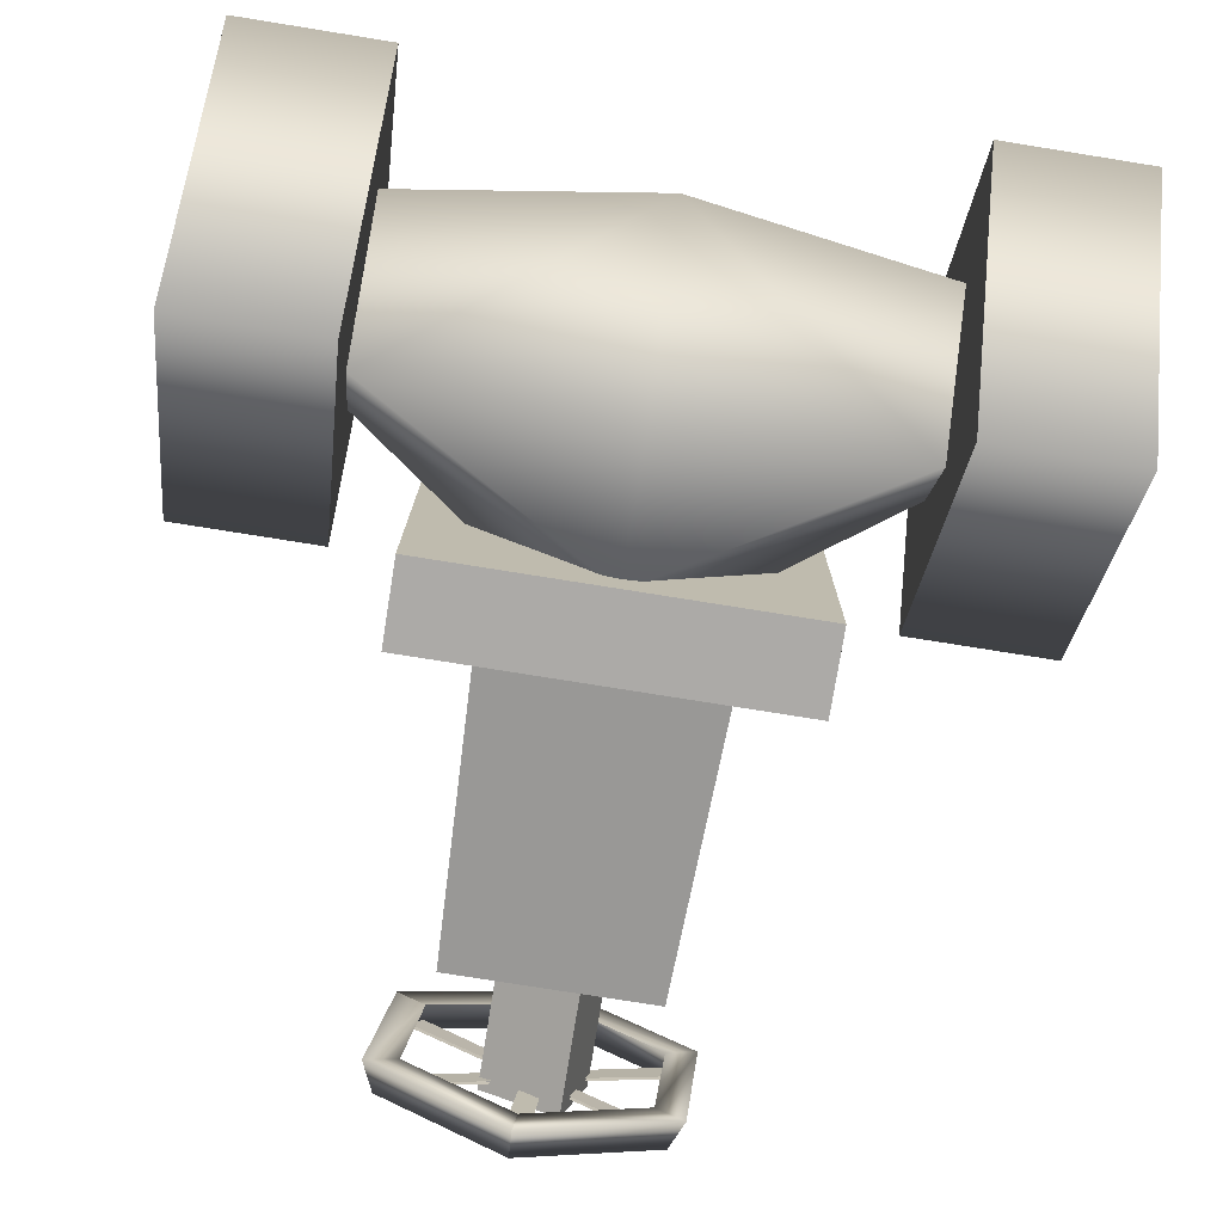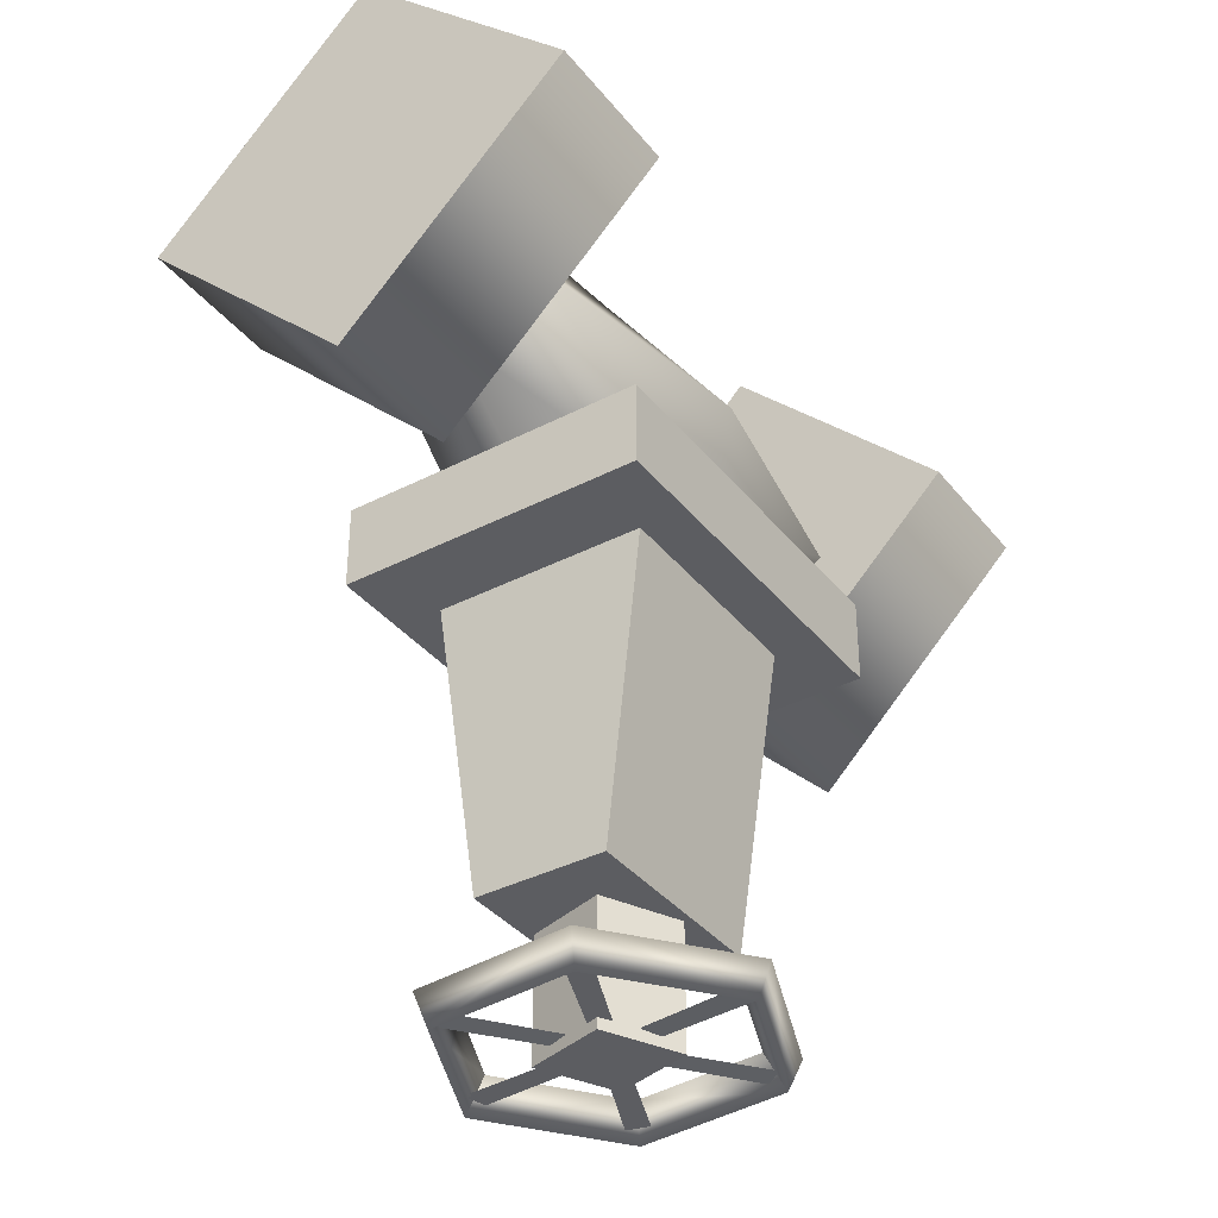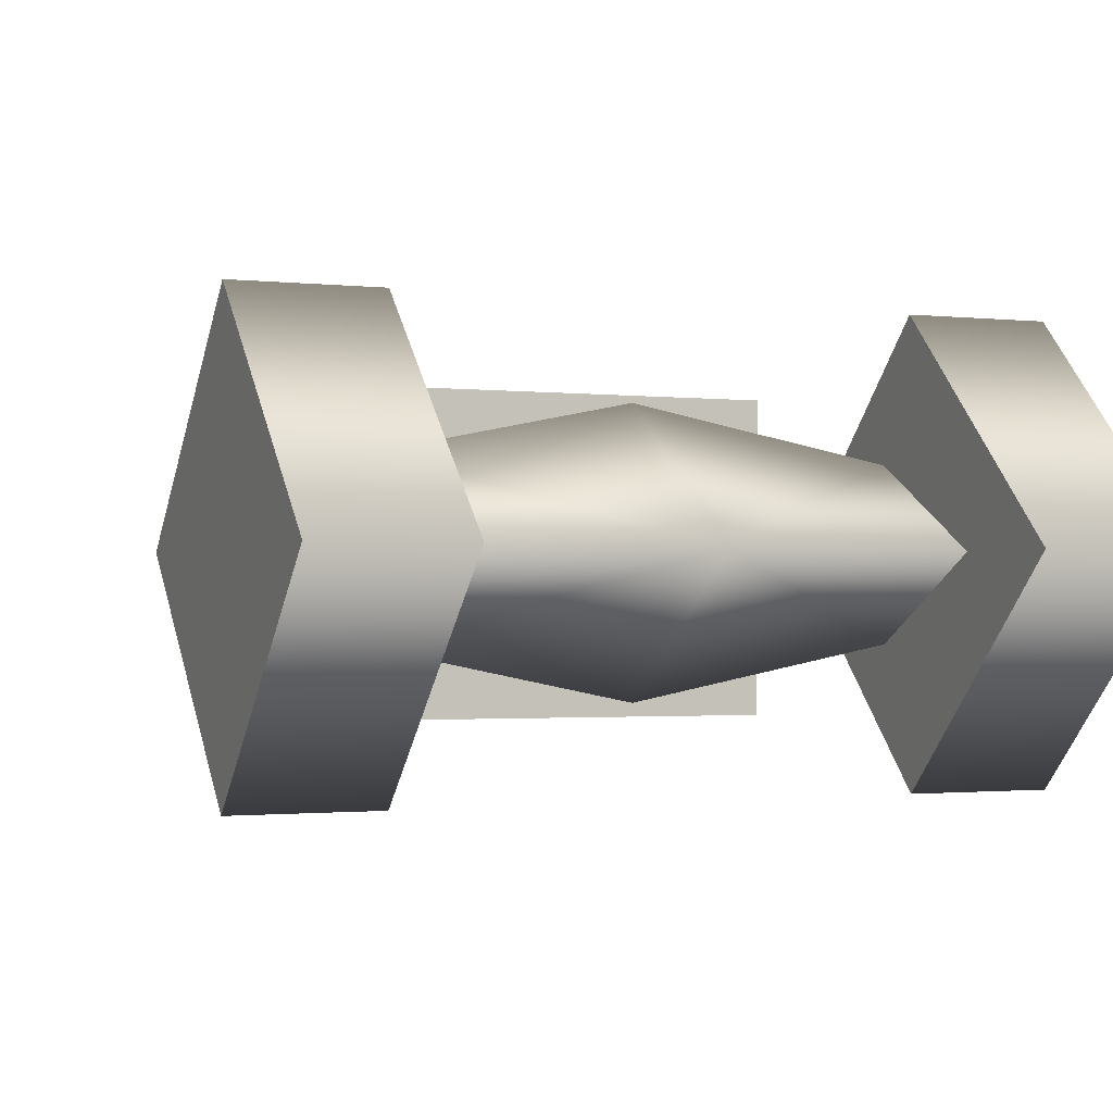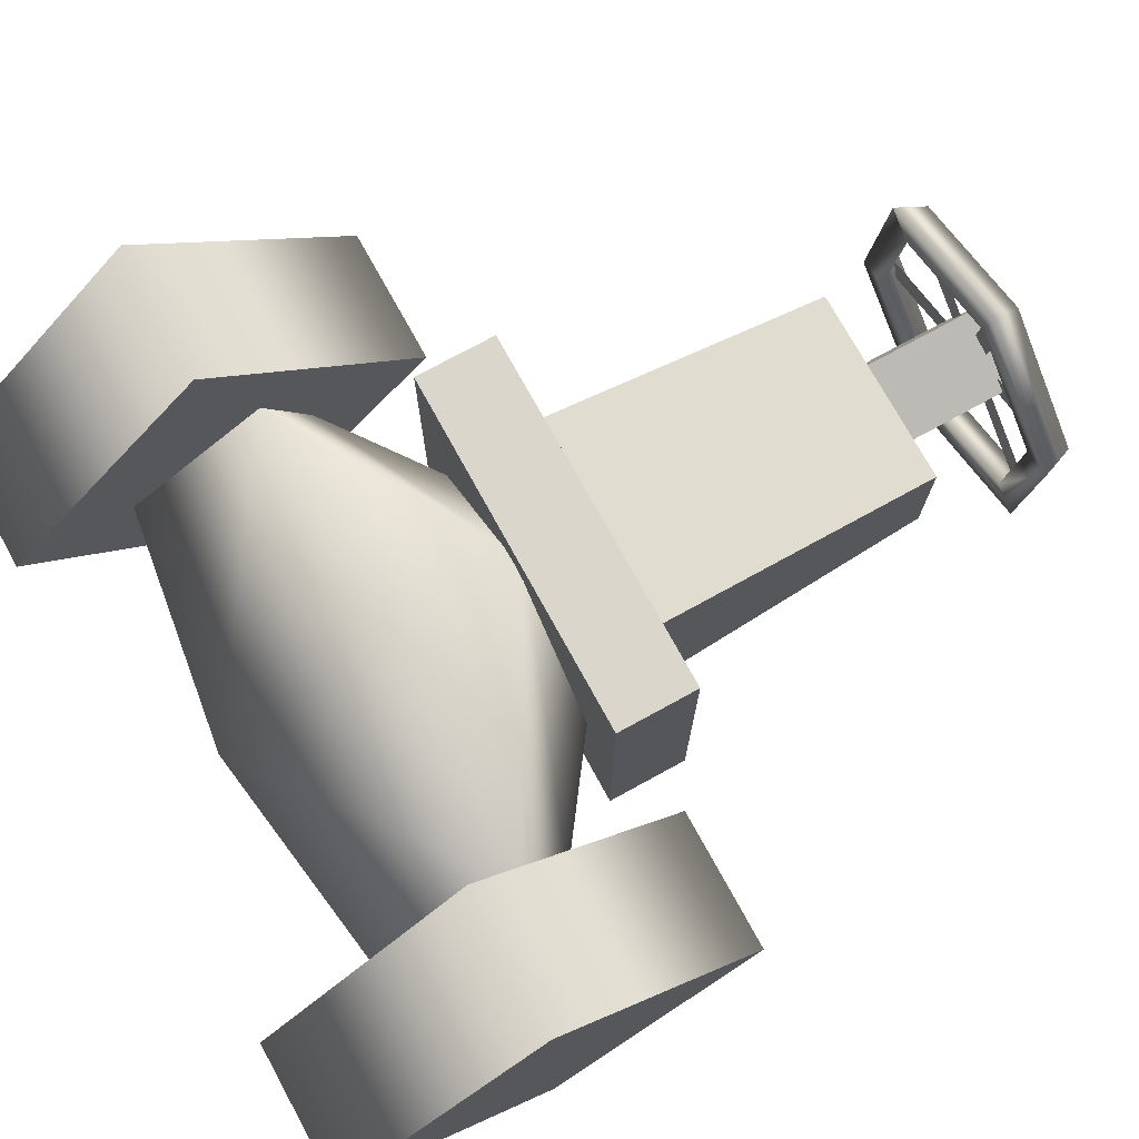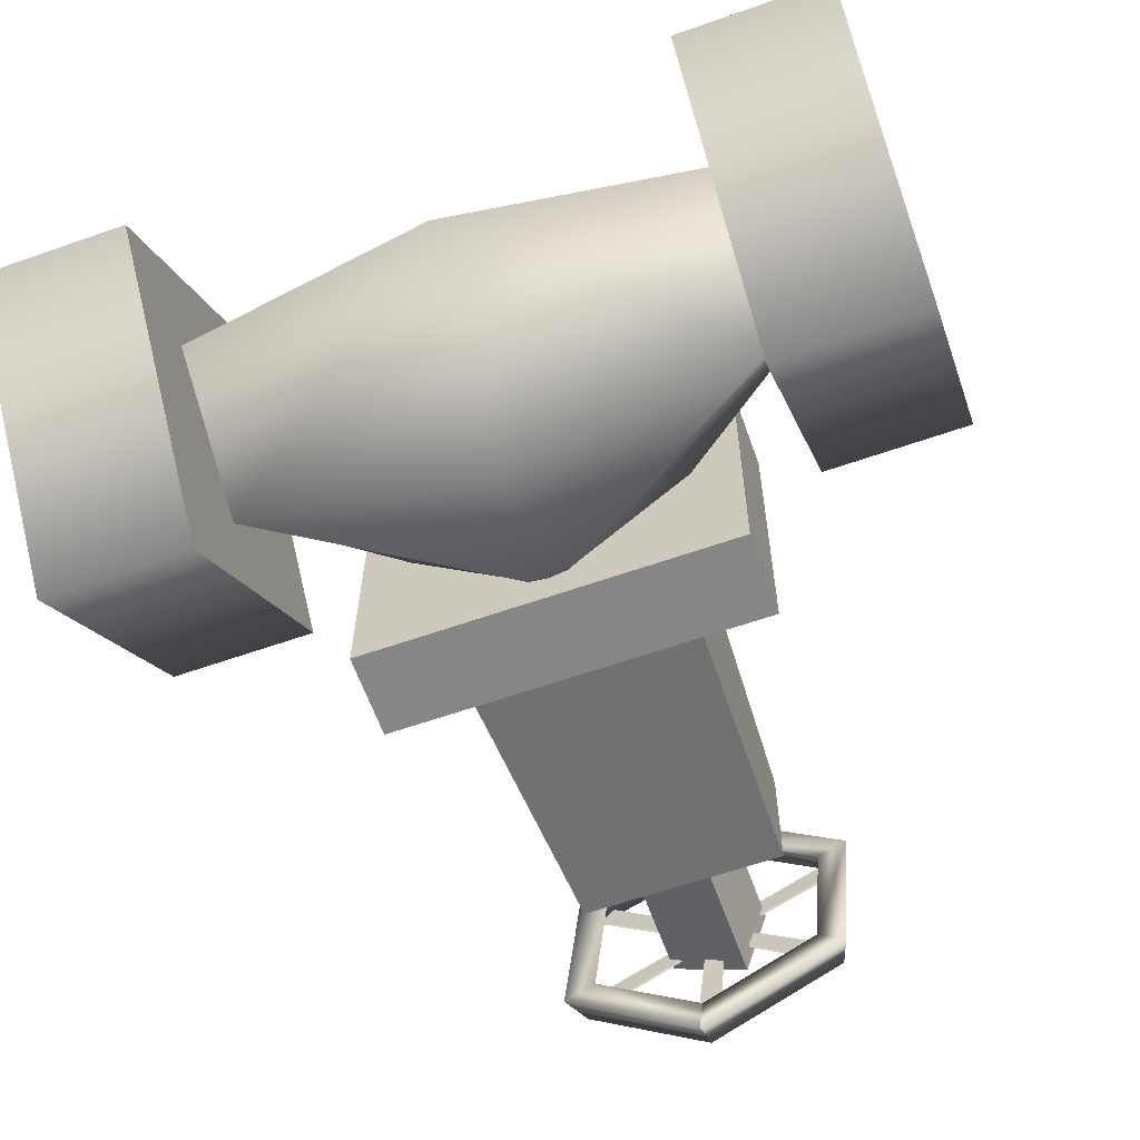
<metadata>
{"format":"obj","ext":"obj","renderer":"f3d","projection":"perspective","resolution":1024,"background":"white","views":[{"elev":-76.1,"azim":170.9,"up":"+Z"},{"elev":-36.9,"azim":-56.4,"up":"+Y"},{"elev":-1.2,"azim":157.0,"up":"+Z"},{"elev":73.8,"azim":-118.8,"up":"+Z"},{"elev":-62.1,"azim":-160.4,"up":"+Z"}]}
</metadata>
<code>
v -1.89 -78.01 15.53
v 12.9 -78.02 9.501
v -2.356 -78.01 19.61
v 12.9 -78.02 9.501
v 16.34 -78.01 12.03
v -2.356 -78.01 19.61
v -1.89 -78.01 15.53
v -2.356 -78.01 19.61
v -17.74 -78.01 7.695
v 13.3 -30.69 12.6
v 12.12 -67.23 7.783
v -13.22 -30.69 12.61
v 12.12 -67.23 7.783
v -12.12 -67.23 7.725
v -13.22 -30.69 12.61
v -13.22 -30.69 12.61
v -12.12 -67.23 7.725
v -13.15 -30.69 -12.63
v -12.12 -67.23 7.725
v -12.02 -67.23 -7.783
v -13.15 -30.69 -12.63
v 13.3 -30.69 12.6
v 13.43 -30.69 -12.48
v 12.12 -67.23 7.783
v 13.43 -30.69 -12.48
v 12.21 -67.23 -7.725
v 12.12 -67.23 7.783
v -12.12 -67.23 7.725
v 12.12 -67.23 7.783
v -12.02 -67.23 -7.783
v 12.12 -67.23 7.783
v 12.21 -67.23 -7.725
v -12.02 -67.23 -7.783
v -12.02 -67.23 -7.783
v 12.21 -67.23 -7.725
v -13.15 -30.69 -12.63
v 12.21 -67.23 -7.725
v 13.43 -30.69 -12.48
v -13.15 -30.69 -12.63
v -13.22 -30.69 12.61
v -13.15 -30.69 -12.63
v 13.3 -30.69 12.6
v -13.15 -30.69 -12.63
v 13.43 -30.69 -12.48
v 13.3 -30.69 12.6
v 3.004 -81.84 6.884
v 5.944 -81.84 -2.617
v -5.979 -81.84 2.617
v 5.944 -81.84 -2.617
v -3.039 -81.84 -6.884
v -5.979 -81.84 2.617
v -5.979 -66.11 2.617
v 3.004 -66.11 6.884
v -5.979 -81.84 2.617
v 3.004 -66.11 6.884
v 3.004 -81.84 6.884
v -5.979 -81.84 2.617
v 3.004 -66.11 6.884
v 5.944 -66.11 -2.617
v 3.004 -81.84 6.884
v 5.944 -66.11 -2.617
v 5.944 -81.84 -2.617
v 3.004 -81.84 6.884
v 5.944 -66.11 -2.617
v -3.039 -66.11 -6.884
v 5.944 -81.84 -2.617
v -3.039 -66.11 -6.884
v -3.039 -81.84 -6.884
v 5.944 -81.84 -2.617
v -3.039 -66.11 -6.884
v -5.979 -66.11 2.617
v -3.039 -81.84 -6.884
v -5.979 -66.11 2.617
v -5.979 -81.84 2.617
v -3.039 -81.84 -6.884
v -47.21 26.11 0
v -47.21 0 -26.11
v -30.04 26.11 0
v -47.21 0 -26.11
v -30.04 0 -26.11
v -30.04 26.11 0
v -47.21 0 -26.11
v -47.21 -25.72 0
v -30.04 0 -26.11
v -47.21 -25.72 0
v -30.04 -25.72 0
v -30.04 0 -26.11
v -47.21 -25.72 0
v -47.21 0 26.11
v -30.04 -25.72 0
v -47.21 0 26.11
v -30.04 0 26.11
v -30.04 -25.72 0
v -47.21 26.11 0
v -30.04 26.11 0
v -47.21 0 26.11
v -30.04 26.11 0
v -30.04 0 26.11
v -47.21 0 26.11
v -47.21 0 26.11
v -47.21 -25.72 0
v -47.21 26.11 0
v -47.21 -25.72 0
v -47.21 0 -26.11
v -47.21 26.11 0
v -30.04 0 26.11
v -30.04 26.11 0
v -30.04 -25.72 0
v -30.04 26.11 0
v -30.04 0 -26.11
v -30.04 -25.72 0
v 47.18 0 26.11
v 30.01 4.6e-05 26.11
v 47.18 26.11 0
v 30.01 4.6e-05 26.11
v 30.01 26.11 0
v 47.18 26.11 0
v 47.18 26.11 0
v 30.01 26.11 0
v 47.18 0 -26.11
v 30.01 26.11 0
v 30.01 0 -26.11
v 47.18 0 -26.11
v 47.18 0 -26.11
v 30.01 0 -26.11
v 47.18 -25.72 0
v 30.01 0 -26.11
v 30.01 -25.72 0
v 47.18 -25.72 0
v 47.18 -25.72 0
v 30.01 -25.72 0
v 47.18 0 26.11
v 30.01 -25.72 0
v 30.01 4.6e-05 26.11
v 47.18 0 26.11
v 47.18 0 26.11
v 47.18 26.11 0
v 47.18 -25.72 0
v 47.18 26.11 0
v 47.18 0 -26.11
v 47.18 -25.72 0
v 30.01 4.6e-05 26.11
v 30.01 -25.72 0
v 30.01 26.11 0
v 30.01 -25.72 0
v 30.01 0 -26.11
v 30.01 26.11 0
v -22.3 -31.05 18.06
v -22.14 -31.05 -18.19
v -22.3 -21.09 18.06
v -22.14 -31.05 -18.19
v -22.14 -21.09 -18.19
v -22.3 -21.09 18.06
v -22.14 -21.09 -18.19
v -22.14 -31.05 -18.19
v 22.27 -21.09 -18.06
v -22.14 -31.05 -18.19
v 22.27 -31.05 -18.06
v 22.27 -21.09 -18.06
v 22.27 -31.05 -18.06
v 22.11 -31.05 18.19
v 22.27 -21.09 -18.06
v 22.11 -31.05 18.19
v 22.11 -21.09 18.19
v 22.27 -21.09 -18.06
v 22.11 -21.09 18.19
v 22.11 -31.05 18.19
v -22.3 -21.09 18.06
v 22.11 -31.05 18.19
v -22.3 -31.05 18.06
v -22.3 -21.09 18.06
v 22.27 -21.09 -18.06
v 22.11 -21.09 18.19
v -22.14 -21.09 -18.19
v 22.11 -21.09 18.19
v -22.3 -21.09 18.06
v -22.14 -21.09 -18.19
v -22.3 -31.05 18.06
v 22.11 -31.05 18.19
v -22.14 -31.05 -18.19
v 22.11 -31.05 18.19
v 22.27 -31.05 -18.06
v -22.14 -31.05 -18.19
v -30.04 -5.647 -9.926
v -30.04 -11.16 0
v -0.01407 -22.33 -13.75
v -0.01407 -22.33 -13.75
v -30.04 -11.16 0
v -15.74 -21.56 0
v -30.04 11.55 0
v -30.04 -5.647 -9.926
v -0.01407 15.91 0
v -30.04 -5.647 -9.926
v -0.01415 -7.168 -16.04
v -0.01407 15.91 0
v -0.01407 15.91 0
v -0.01415 -7.168 -16.04
v 30.01 -5.647 -9.926
v 30.01 11.55 0
v -0.01407 15.91 0
v 30.01 -5.647 -9.926
v -0.01415 -7.168 -16.04
v -30.04 -5.647 -9.926
v -0.01407 -22.33 -13.75
v -0.01415 -7.168 -16.04
v -0.01407 -22.33 -13.75
v 30.01 -5.647 -9.926
v 30.01 -5.647 -9.926
v -0.01407 -22.33 -13.75
v 30.01 -11.16 2.3e-05
v 30.01 -11.16 2.3e-05
v -0.01407 -22.33 -13.75
v 15.71 -21.56 0
v -30.04 -5.647 9.926
v -0.01411 -22.33 13.75
v -30.04 -11.16 0
v -30.04 -11.16 0
v -0.01411 -22.33 13.75
v -15.74 -21.56 0
v -30.04 11.55 0
v -0.01407 15.91 0
v -30.04 -5.647 9.926
v -0.01407 15.91 0
v -0.01415 -7.168 16.04
v -30.04 -5.647 9.926
v -0.01415 -7.168 16.04
v -0.01411 -22.33 13.75
v -30.04 -5.647 9.926
v -0.01415 -7.168 16.04
v 30.01 -5.647 9.926
v -0.01411 -22.33 13.75
v 30.01 -5.647 9.926
v -0.01415 -7.168 16.04
v -0.01407 15.91 0
v 30.01 11.55 0
v 30.01 -5.647 9.926
v -0.01407 15.91 0
v 30.01 -5.647 9.926
v 30.01 -11.16 2.3e-05
v -0.01411 -22.33 13.75
v -0.01411 -22.33 13.75
v 30.01 -11.16 2.3e-05
v 15.71 -21.56 0
v -1.782 -80.5 2.186
v -2.728 -80.66 0.03026
v -15.1 -80.48 8.086
v -2.728 -80.66 0.03026
v -16.31 -80.65 5.673
v -15.1 -80.48 8.086
v -2.728 -80.33 0.03025
v -1.782 -80.5 2.186
v -16.05 -80.32 5.582
v -1.782 -80.5 2.186
v -15.1 -80.48 8.086
v -16.05 -80.32 5.582
v -1.451 -80.47 2.378
v -3.25 -80.65 16.94
v 0.8883 -80.63 2.636
v -3.25 -80.65 16.94
v -0.5596 -80.65 17.24
v 0.8883 -80.63 2.636
v -1.451 -80.47 2.378
v 0.8883 -80.3 2.636
v -3.198 -80.32 16.67
v 0.8883 -80.3 2.636
v -0.5509 -80.32 16.97
v -3.198 -80.32 16.67
v 1.275 -80.5 2.377
v 12.94 -80.48 11.18
v 2.668 -80.66 0.4798
v 12.94 -80.48 11.18
v 14.64 -80.65 9.09
v 2.668 -80.66 0.4798
v 12.94 -80.48 11.18
v 1.275 -80.5 2.377
v 14.41 -80.32 8.945
v 1.275 -80.5 2.377
v 2.668 -80.33 0.4798
v 14.41 -80.32 8.945
v 2.765 -80.45 0.0676
v 16.14 -80.48 -5.628
v 1.818 -80.62 -2.088
v 16.14 -80.48 -5.628
v 15.19 -80.65 -8.152
v 1.818 -80.62 -2.088
v 16.14 -80.48 -5.628
v 2.765 -80.45 0.0676
v 14.94 -80.32 -8.021
v 2.765 -80.45 0.0676
v 1.818 -80.29 -2.088
v 14.94 -80.32 -8.021
v 1.391 -80.64 -2.344
v 3.189 -80.48 -16.81
v -0.9489 -80.48 -2.602
v 3.189 -80.48 -16.81
v 0.5245 -80.65 -17.24
v -0.9489 -80.48 -2.602
v 3.189 -80.48 -16.81
v 1.391 -80.31 -2.344
v 0.5158 -80.32 -16.97
v 1.391 -80.31 -2.344
v -0.9489 -80.48 -2.602
v 0.5158 -80.32 -16.97
v -2.769 -80.48 -0.4987
v -1.376 -80.65 -2.396
v -14.56 -80.48 -9.018
v -1.376 -80.65 -2.396
v -13.08 -80.65 -11.27
v -14.56 -80.48 -9.018
v -1.376 -80.32 -2.396
v -2.769 -80.48 -0.4987
v -12.87 -80.32 -11.09
v -2.769 -80.48 -0.4987
v -14.56 -80.48 -9.018
v -12.87 -80.32 -11.09
v 16.34 -78.01 12.03
v 18.56 -78.01 -8.164
v 14.93 -81.88 10.99
v 18.56 -78.01 -8.164
v 16.96 -81.88 -7.465
v 14.93 -81.88 10.99
v 14.65 -78.02 -6.45
v 18.56 -78.01 -8.164
v 12.9 -78.02 9.501
v 18.56 -78.01 -8.164
v 16.34 -78.01 12.03
v 12.9 -78.02 9.501
v 16.96 -81.88 -7.465
v 14.65 -78.02 -6.45
v 14.93 -81.88 10.99
v 14.65 -78.02 -6.45
v 12.9 -78.02 9.501
v 14.93 -81.88 10.99
v -1.89 -78.01 15.53
v -2.164 -81.88 17.93
v 12.9 -78.02 9.501
v -2.164 -81.88 17.93
v 14.93 -81.88 10.99
v 12.9 -78.02 9.501
v -16.22 -81.88 7.031
v -2.164 -81.88 17.93
v -1.89 -78.01 15.53
v -14.05 -78.01 6.083
v -16.22 -81.88 7.031
v -1.89 -78.01 15.53
v -16.22 -81.88 7.031
v -14.05 -78.01 6.083
v -12.63 -78.01 -9.236
v -14.6 -81.88 -10.65
v -16.22 -81.88 7.031
v -12.63 -78.01 -9.236
v -2.164 -81.88 17.93
v -2.356 -78.01 19.61
v 14.93 -81.88 10.99
v -2.356 -78.01 19.61
v 16.34 -78.01 12.03
v 14.93 -81.88 10.99
v 2.186 -78.01 -20.17
v -15.97 -78.01 -11.64
v 1.992 -81.88 -18.44
v -15.97 -78.01 -11.64
v -14.6 -81.88 -10.65
v 1.992 -81.88 -18.44
v 2.186 -78.01 -20.17
v 1.71 -78.02 -15.93
v -15.97 -78.01 -11.64
v 1.71 -78.02 -15.93
v -12.63 -78.01 -9.236
v -15.97 -78.01 -11.64
v 1.992 -81.88 -18.44
v -14.6 -81.88 -10.65
v 1.71 -78.02 -15.93
v -14.6 -81.88 -10.65
v -12.63 -78.01 -9.236
v 1.71 -78.02 -15.93
v 16.96 -81.88 -7.465
v 1.992 -81.88 -18.44
v 14.65 -78.02 -6.45
v 1.992 -81.88 -18.44
v 1.71 -78.02 -15.93
v 14.65 -78.02 -6.45
v 18.56 -78.01 -8.164
v 2.186 -78.01 -20.17
v 16.96 -81.88 -7.465
v 2.186 -78.01 -20.17
v 1.992 -81.88 -18.44
v 16.96 -81.88 -7.465
v -15.97 -78.01 -11.64
v -17.74 -78.01 7.695
v -14.6 -81.88 -10.65
v -17.74 -78.01 7.695
v -16.22 -81.88 7.031
v -14.6 -81.88 -10.65
v -16.22 -81.88 7.031
v -17.74 -78.01 7.695
v -2.164 -81.88 17.93
v -17.74 -78.01 7.695
v -2.356 -78.01 19.61
v -2.164 -81.88 17.93
v 1.71 -78.02 -15.93
v 2.186 -78.01 -20.17
v 14.65 -78.02 -6.45
v 2.186 -78.01 -20.17
v 18.56 -78.01 -8.164
v 14.65 -78.02 -6.45
v -14.05 -78.01 6.083
v -1.89 -78.01 15.53
v -17.74 -78.01 7.695
v -12.63 -78.01 -9.236
v -14.05 -78.01 6.083
v -17.74 -78.01 7.695
v -15.97 -78.01 -11.64
v -12.63 -78.01 -9.236
v -17.74 -78.01 7.695
g mtl_nt_2020_pipes_modular_blue
f 3 2 1
f 6 5 4
f 9 8 7
f 12 11 10
f 15 14 13
f 18 17 16
f 21 20 19
f 24 23 22
f 27 26 25
f 30 29 28
f 33 32 31
f 36 35 34
f 39 38 37
f 42 41 40
f 45 44 43
f 48 47 46
f 51 50 49
f 54 53 52
f 57 56 55
f 60 59 58
f 63 62 61
f 66 65 64
f 69 68 67
f 72 71 70
f 75 74 73
f 78 77 76
f 81 80 79
f 84 83 82
f 87 86 85
f 90 89 88
f 93 92 91
f 96 95 94
f 99 98 97
f 102 101 100
f 105 104 103
f 108 107 106
f 111 110 109
f 114 113 112
f 117 116 115
f 120 119 118
f 123 122 121
f 126 125 124
f 129 128 127
f 132 131 130
f 135 134 133
f 138 137 136
f 141 140 139
f 144 143 142
f 147 146 145
f 150 149 148
f 153 152 151
f 156 155 154
f 159 158 157
f 162 161 160
f 165 164 163
f 168 167 166
f 171 170 169
f 174 173 172
f 177 176 175
f 180 179 178
f 183 182 181
f 186 185 184
f 189 188 187
f 192 191 190
f 195 194 193
f 198 197 196
f 201 200 199
f 204 203 202
f 207 206 205
f 210 209 208
f 213 212 211
f 216 215 214
f 219 218 217
f 222 221 220
f 225 224 223
f 228 227 226
f 231 230 229
f 234 233 232
f 237 236 235
f 240 239 238
f 243 242 241
f 246 245 244
f 249 248 247
f 252 251 250
f 255 254 253
f 258 257 256
f 261 260 259
f 264 263 262
f 267 266 265
f 270 269 268
f 273 272 271
f 276 275 274
f 279 278 277
f 282 281 280
f 285 284 283
f 288 287 286
f 291 290 289
f 294 293 292
f 297 296 295
f 300 299 298
f 303 302 301
f 306 305 304
f 309 308 307
f 312 311 310
f 315 314 313
f 318 317 316
f 321 320 319
f 324 323 322
f 327 326 325
f 330 329 328
f 333 332 331
f 336 335 334
f 339 338 337
f 342 341 340
f 345 344 343
f 348 347 346
f 351 350 349
f 354 353 352
f 357 356 355
f 360 359 358
f 363 362 361
f 366 365 364
f 369 368 367
f 372 371 370
f 375 374 373
f 378 377 376
f 381 380 379
f 384 383 382
f 387 386 385
f 390 389 388
f 393 392 391
f 396 395 394
f 399 398 397
f 402 401 400
f 405 404 403
f 408 407 406
f 411 410 409
f 414 413 412

</code>
